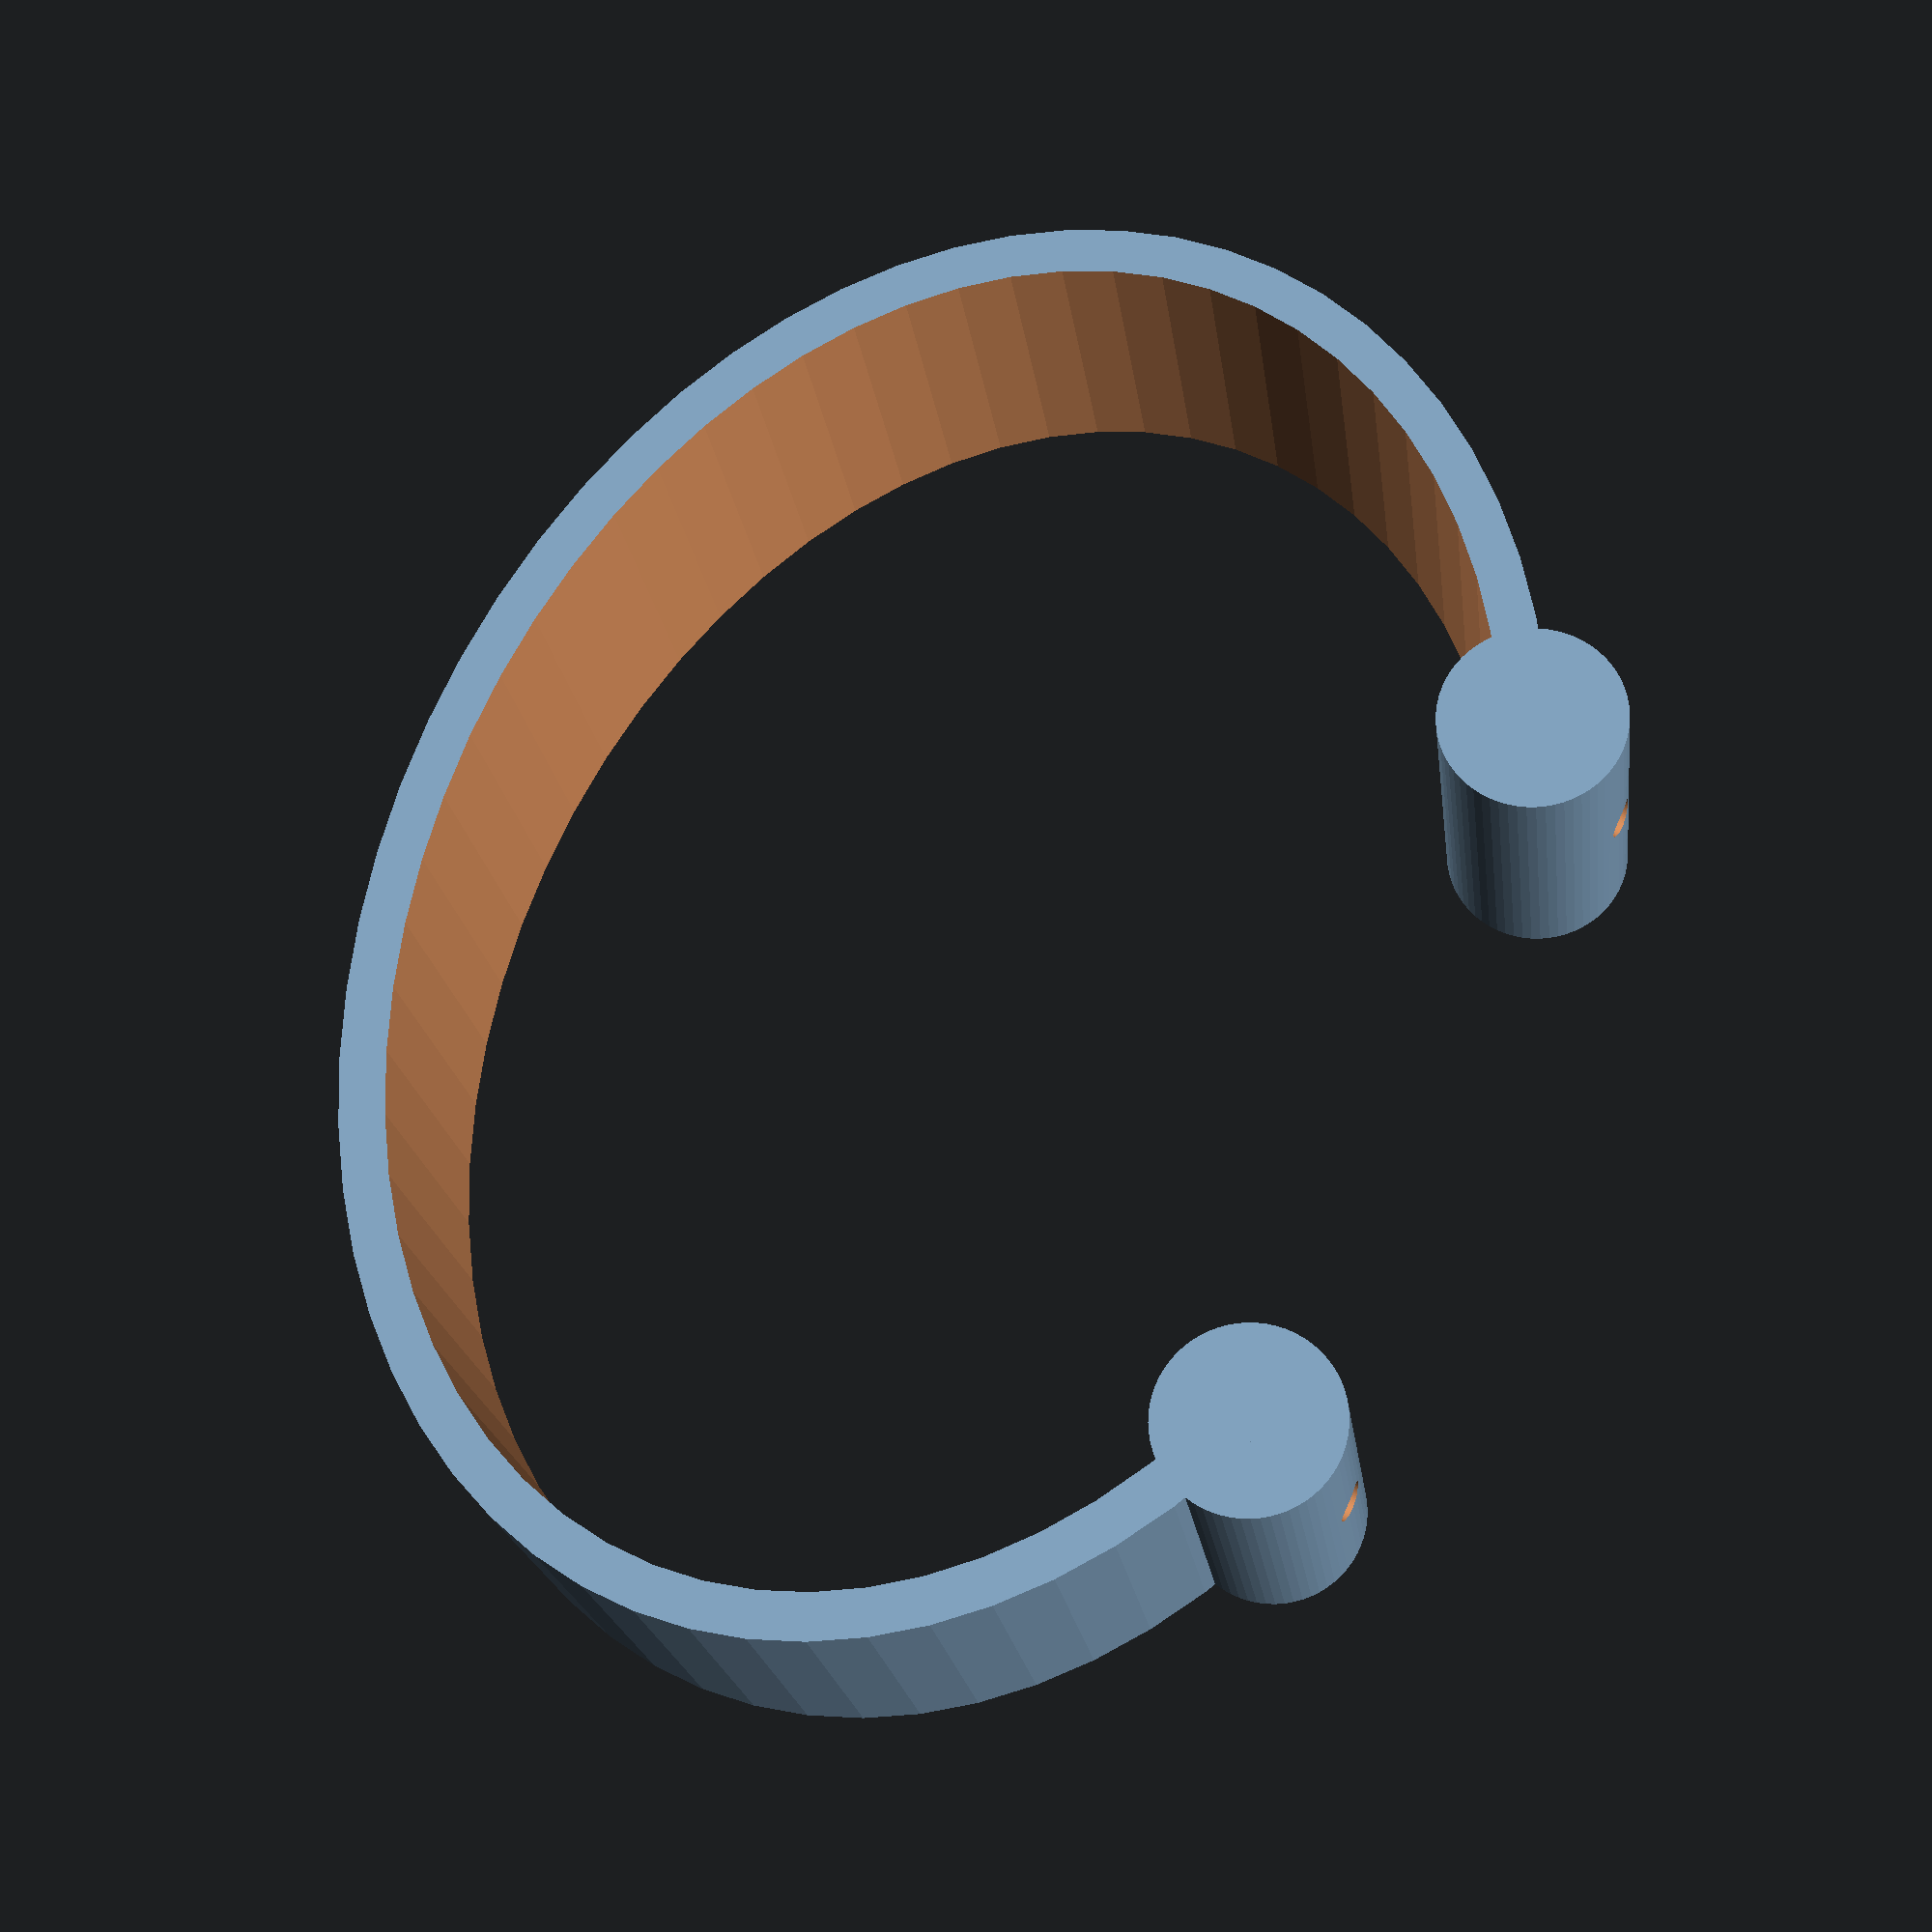
<openscad>
//###### VARIABLES ######
// width (to fit around wide part of wrist)
braceletWidth = 80.0;

// height (to fit around tall part of wrist)
braceletHeight = 60.0;

// size of the band on top (like looking at a watch face)
braceletDepth = 20;

// size of the band around (like the thickness of a watch band)
braceletThickness = 5;

// if true, will create an opening and gripping cylinders on the end
braceletIsOpen = true;
braceletOpening = braceletWidth/2;

// diameter of the gripping cylinders if it's an open shape bracelet
gripSize = 10;

// size of the mounting holes (for 3d scanning - set to 0 to remove)
mountHoleDiameter = 2.25;

// if true, will create a label tag on top with the width and height displayed for easy reference
showLabel = false; 
labelWidth = 30;
labelHeight = 8;
labelFontSize = 5;

//###### COMMON OPEN SIZES ######
/*

++Size++ (Width x Height)

XL (80 x 60)
L (73.5 x 55.13)
M (67 x 50.25)
S (60 x 40)

//###### COMMON CLOSED SIZES ######

++Size++ (Width x Height)

XL (95 x 71)
L (88 x 66)
M (80 x 60)
S (73 x 55)

*/

//###### OVAL (helper module) ######
module __oval(w, h, depth, center = false) {
  scale([1, h/w, 1]) cylinder(h=depth, d=w, center=center);
}

//###### MOUNTING HOLES ######
module braceletMountingHoles() {
  if (mountHoleDiameter > 0) {
    // left hole
    translate([-braceletOpening/2, -gripSize*1.5 + mountHoleDiameter/2, braceletDepth/2])
      rotate([90, 0, 0])
        cylinder(h=gripSize*2, d=mountHoleDiameter);
    // right hole
    translate([braceletOpening/2, -gripSize*1.5 + mountHoleDiameter/2, braceletDepth/2])
      rotate([90, 0, 0])
       cylinder(h=gripSize*2, d=mountHoleDiameter);
  }
}

//###### BRACELET LABEL ######
module braceletLabel() {
  // if a label is requested, create a box on top and place the width and height in text
  if (showLabel) {
    translate([-labelWidth/2, braceletHeight/2 - braceletThickness/2, 0]) {
      difference() {
        // label tag
        cube([labelWidth, labelHeight, braceletDepth]);
        // cut out size text
        translate([labelWidth/2, 2, braceletDepth/2])
          linear_extrude(braceletDepth)
            text(str(braceletWidth, "x", braceletHeight), size=labelFontSize, halign="center");
      }
    }
  }
}

//###### BRACELET MAIN SHAPE ######
module bracelet() {
  // main bracelet shape
  difference() {
    // overall bracelet shape
    __oval(braceletWidth, braceletHeight, braceletDepth);
    // cut out the middle to create the band
    translate([0,0,-1]) __oval(braceletWidth-braceletThickness, braceletHeight-braceletThickness, braceletDepth*2);
    // if the bracelet is an open shape, cut out the opening
    if (braceletIsOpen) {
      rotate([0, 0, 180]) translate([-braceletOpening/2, 0, -1]) 
        cube([braceletOpening, braceletHeight*2, braceletDepth*2]);
    }
  }
  // if the bracelet is an open shape, add the end cylinders
  if (braceletIsOpen) {
    // left grip
    translate([-braceletOpening/2, -braceletHeight/2 + gripSize/2, 0])
      cylinder(h=braceletDepth, d=gripSize);
    // right grip
    translate([braceletOpening/2, -braceletHeight/2 + gripSize/2, 0])
      cylinder(h=braceletDepth, d=gripSize);
  }
  
  // label
  braceletLabel(); // create a label to show the width and height
}

//###### OUTPUT ######
$fn=64; // higher number makes a smoother curve

if (mountHoleDiameter > 0) {
  difference() {
    bracelet();
    braceletMountingHoles();
  }
} else {
  bracelet();
}

</openscad>
<views>
elev=199.6 azim=247.3 roll=353.0 proj=p view=wireframe
</views>
